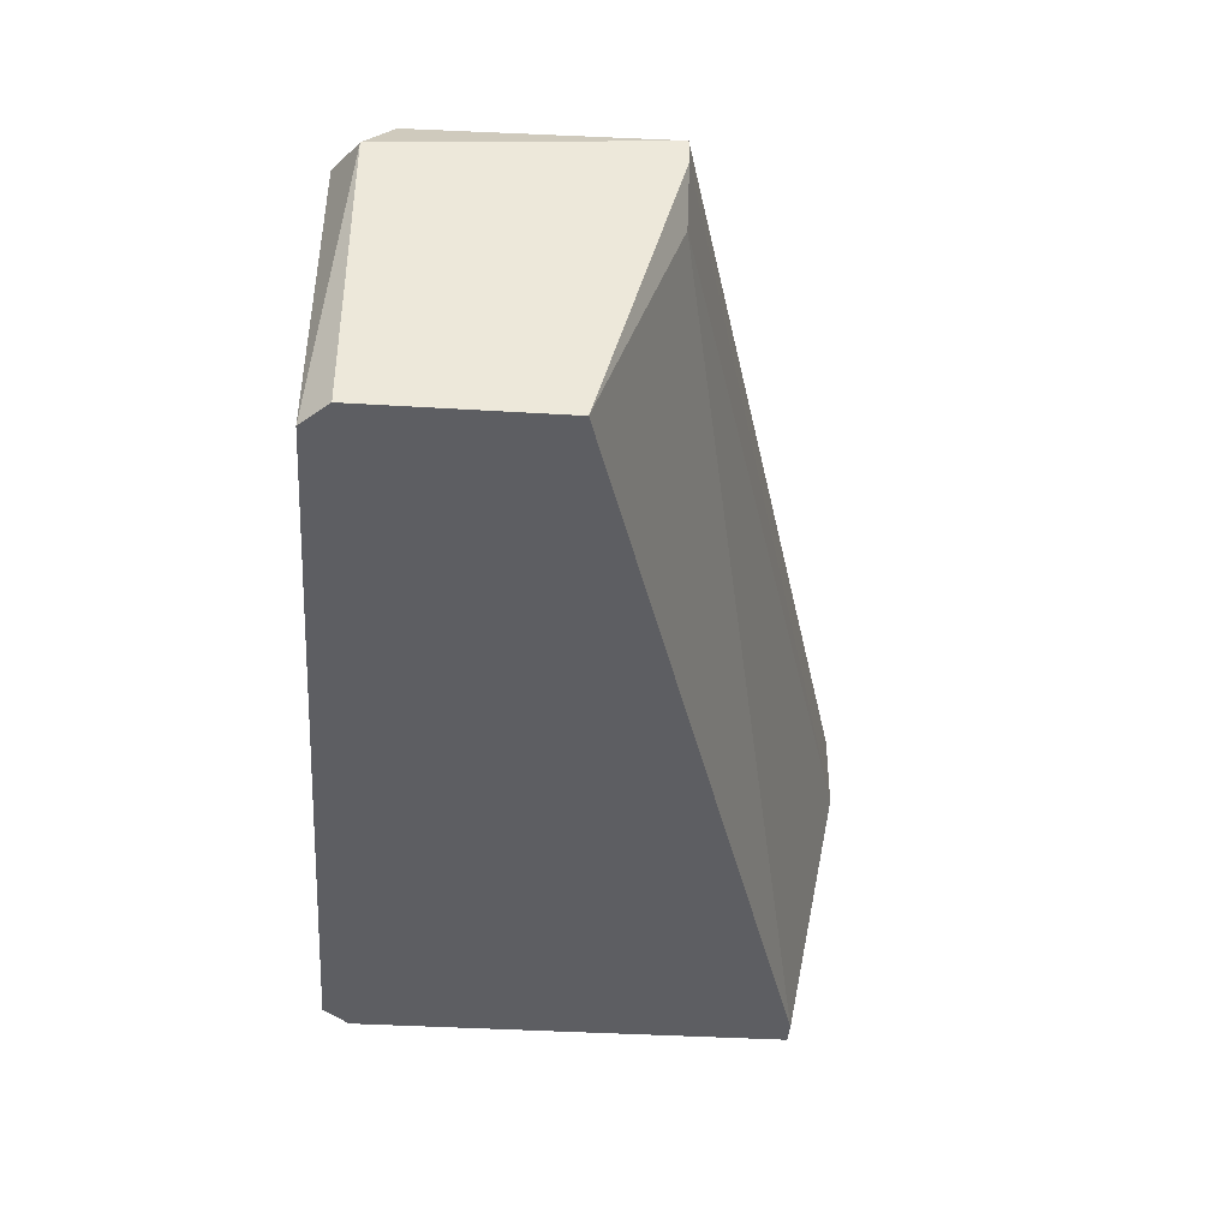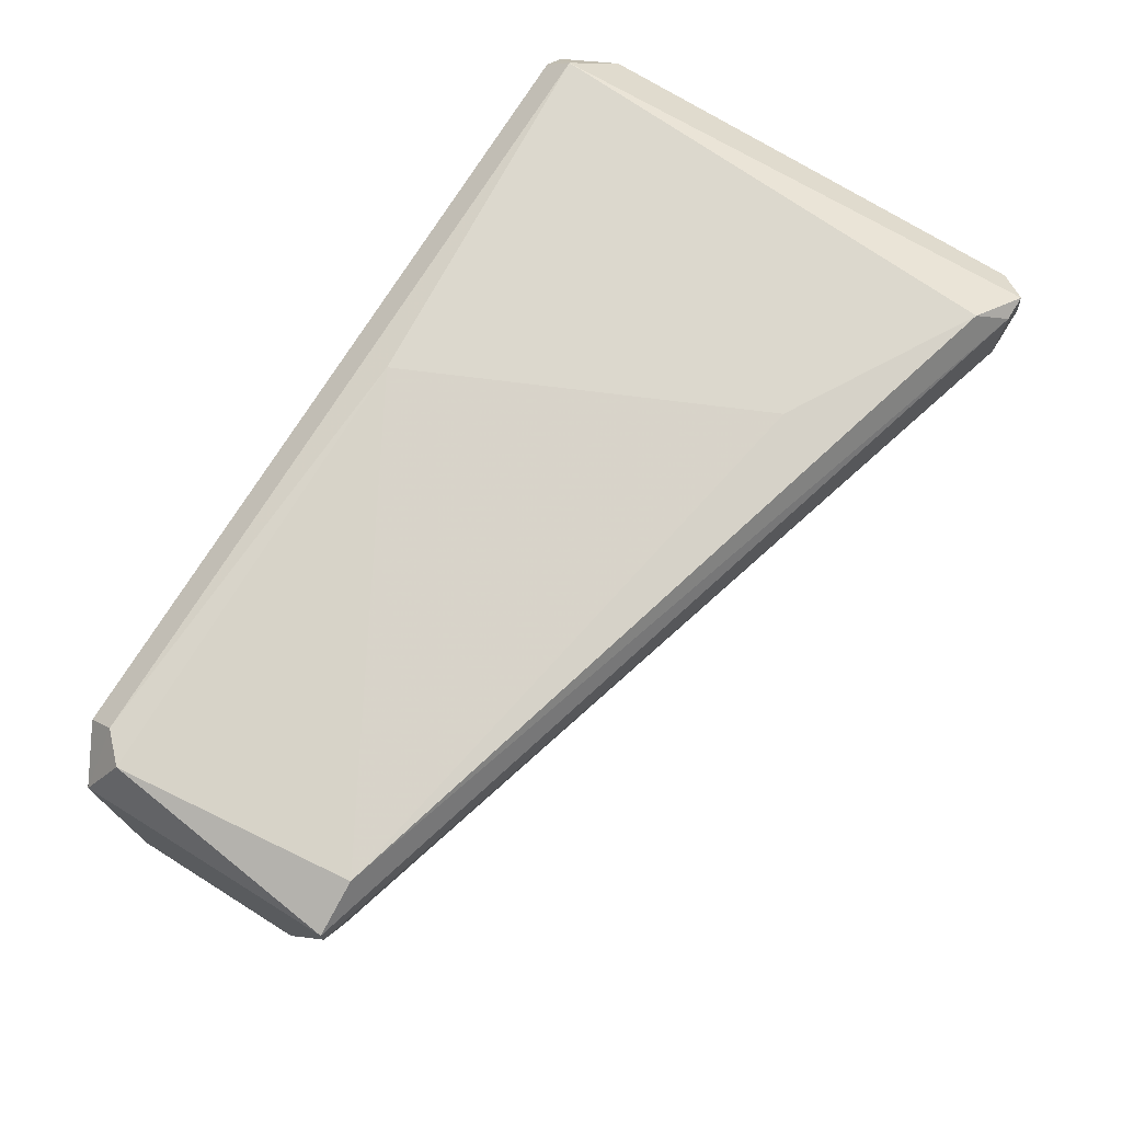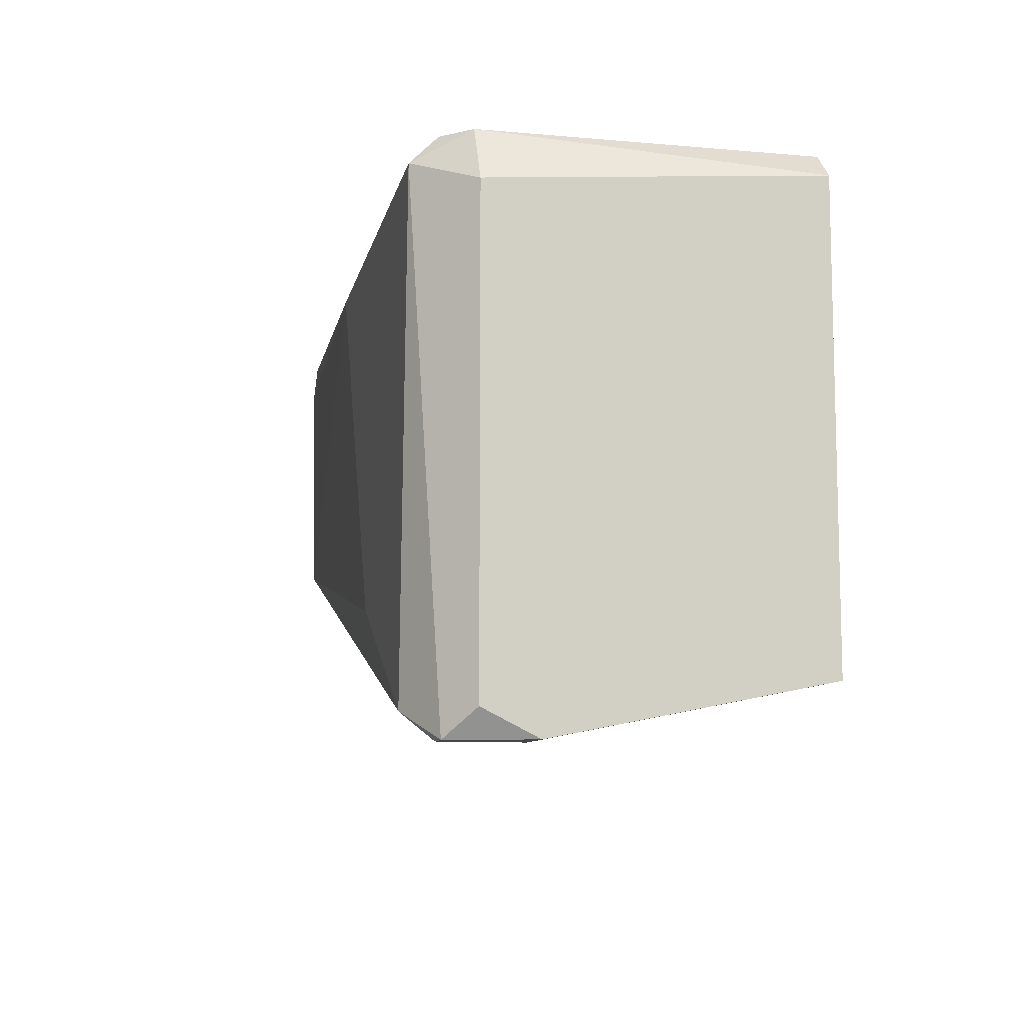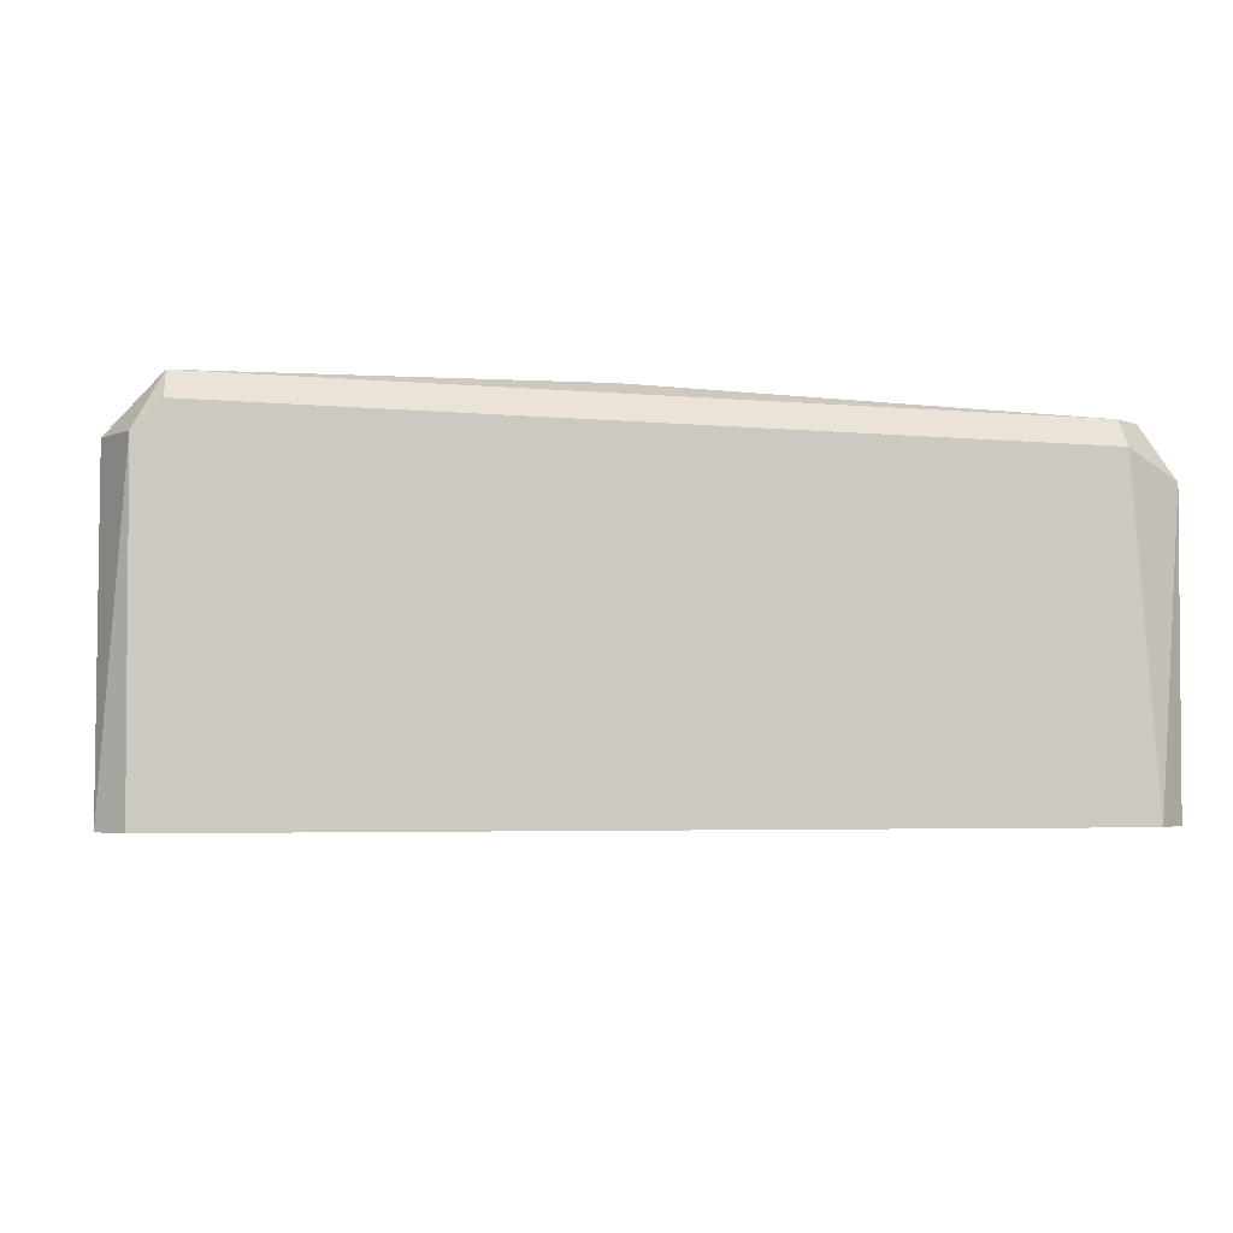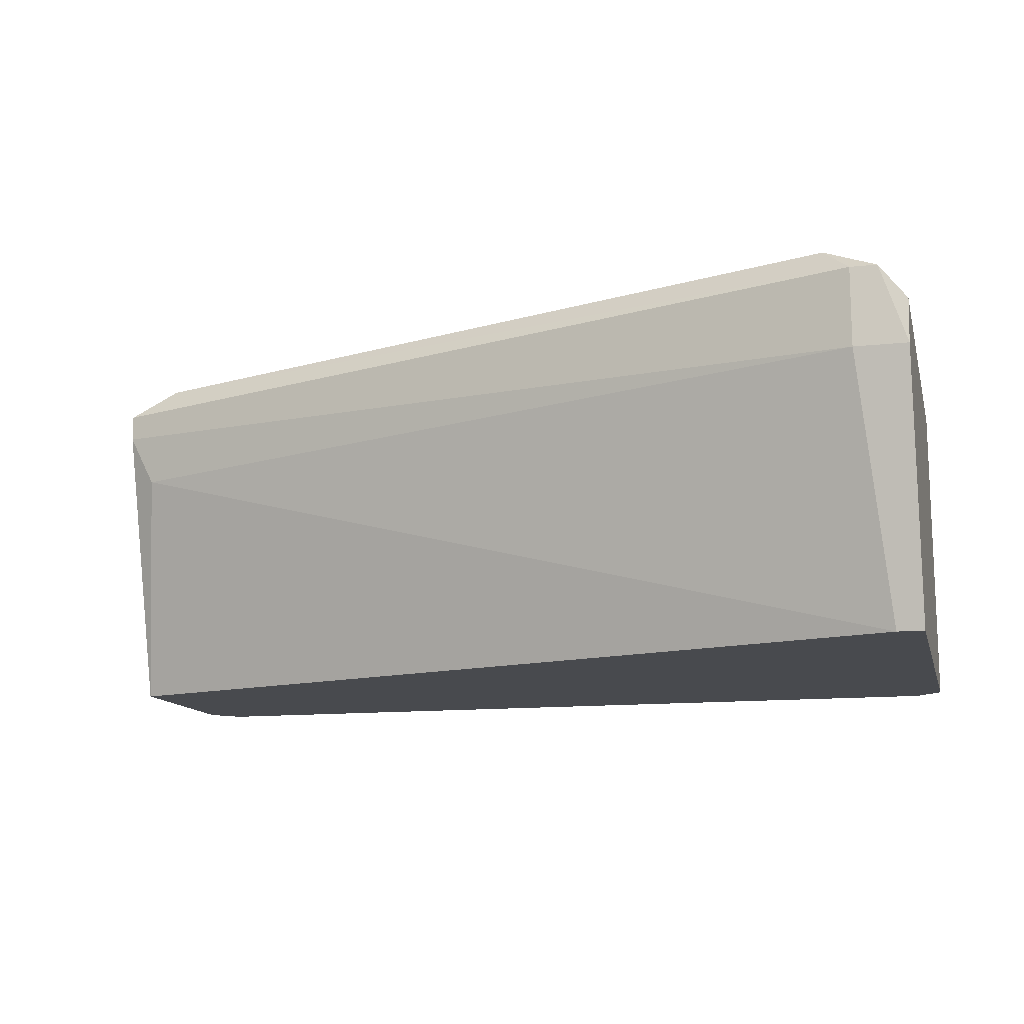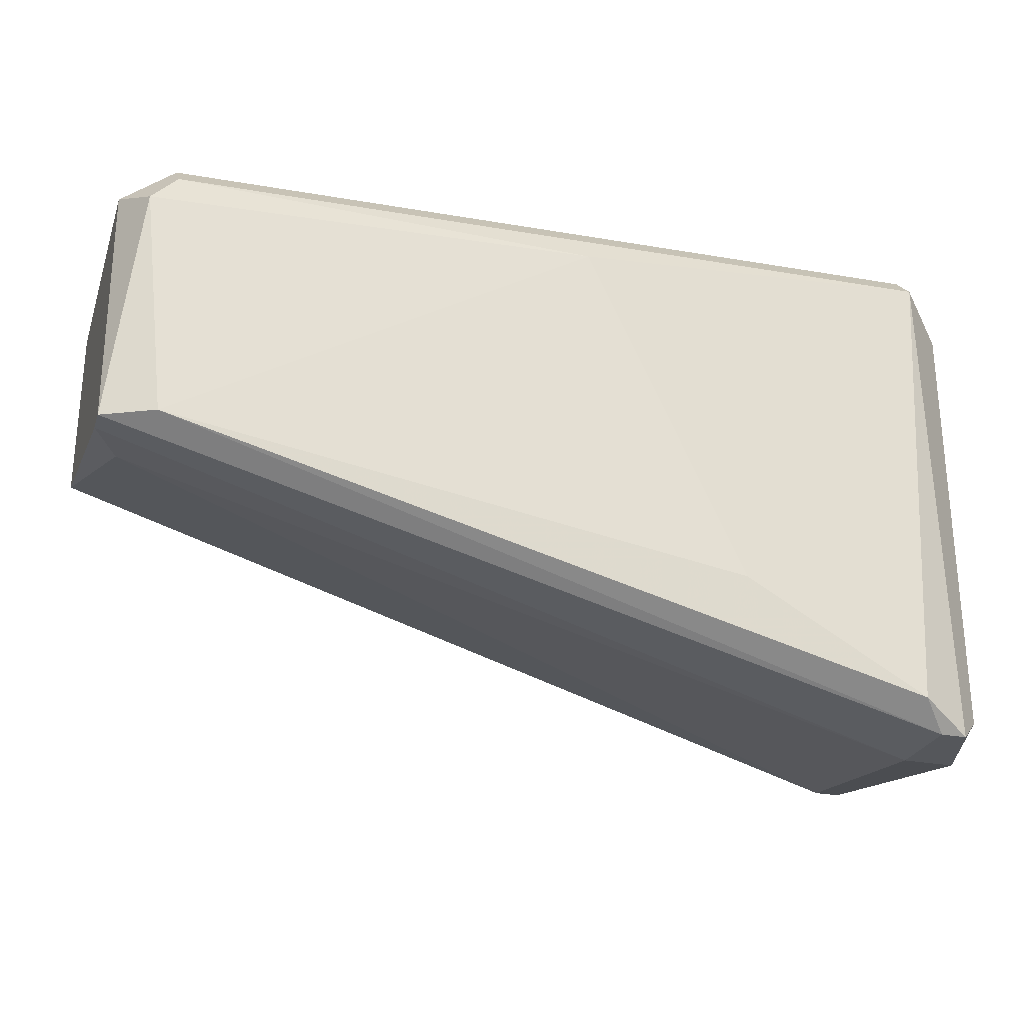
<metadata>
{"format":"obj","ext":"obj","renderer":"f3d","projection":"perspective","resolution":1024,"background":"white","views":[{"elev":-39.4,"azim":85.7,"up":"+Y"},{"elev":72.4,"azim":122.0,"up":"+Y"},{"elev":-9.4,"azim":-103.1,"up":"+Z"},{"elev":-2.7,"azim":-7.6,"up":"+Y"},{"elev":-12.9,"azim":-166.0,"up":"+Y"},{"elev":-26.6,"azim":163.0,"up":"+Z"}]}
</metadata>
<code>
v -0.02699 0.05361 0.05815
v -0.02699 0.03938 0.0852
v -0.02699 0.03938 0.061
v -0.02699 0.05646 0.08378
v -0.02699 0.05646 0.05958
v 0.02 0.03938 0.08662
v 0.02 0.05788 0.08378
v 0.02 0.05219 0.07097
v -0.02556 0.03938 0.08662
v -0.02556 0.03938 0.061
v -0.02556 0.05646 0.08662
v -0.02556 0.05788 0.05815
v -0.02414 0.05361 0.05815
v -0.02414 0.05788 0.05815
v -0.02414 0.05788 0.08662
v -0.02414 0.05931 0.0852
v 0.02143 0.05504 0.0852
v 0.02143 0.05504 0.07097
v 0.02143 0.03938 0.0852
v 0.02143 0.03938 0.07523
v 0.02143 0.05646 0.07097
v 0.01858 0.05646 0.08662
v 0.01858 0.05788 0.0852
v 0.01858 0.05788 0.07097
v -0.004199 0.05931 0.08378
v -0.01274 0.05931 0.06528
v -0.02271 0.05931 0.05958
f 17 7 23
f 9 3 19
f 15 9 22
f 19 3 20
f 18 19 20
f 1 3 4
f 9 19 6
f 22 9 6
f 24 25 7
f 15 22 16
f 25 27 16
f 3 1 13
f 3 9 2
f 4 3 2
f 20 3 10
f 3 13 10
f 16 27 12
f 13 1 12
f 19 18 17
f 6 19 17
f 22 6 17
f 18 20 8
f 13 18 8
f 20 10 8
f 10 13 8
f 27 25 26
f 25 24 26
f 24 27 26
f 24 7 21
f 18 13 21
f 17 18 21
f 7 17 21
f 27 24 14
f 12 27 14
f 13 12 14
f 24 21 14
f 21 13 14
f 9 15 11
f 15 16 11
f 16 4 11
f 2 9 11
f 4 2 11
f 1 4 5
f 4 16 5
f 12 1 5
f 16 12 5
f 7 25 23
f 16 22 23
f 25 16 23
f 22 17 23

</code>
